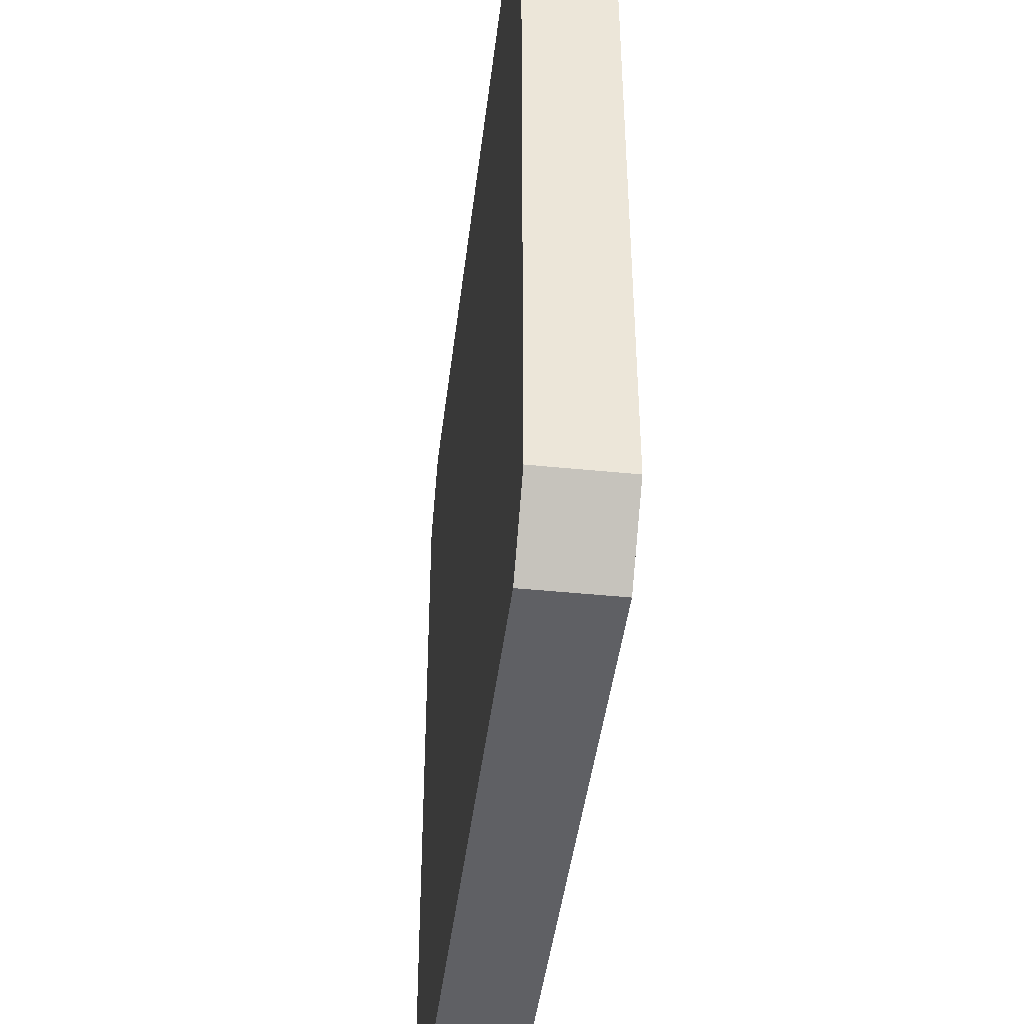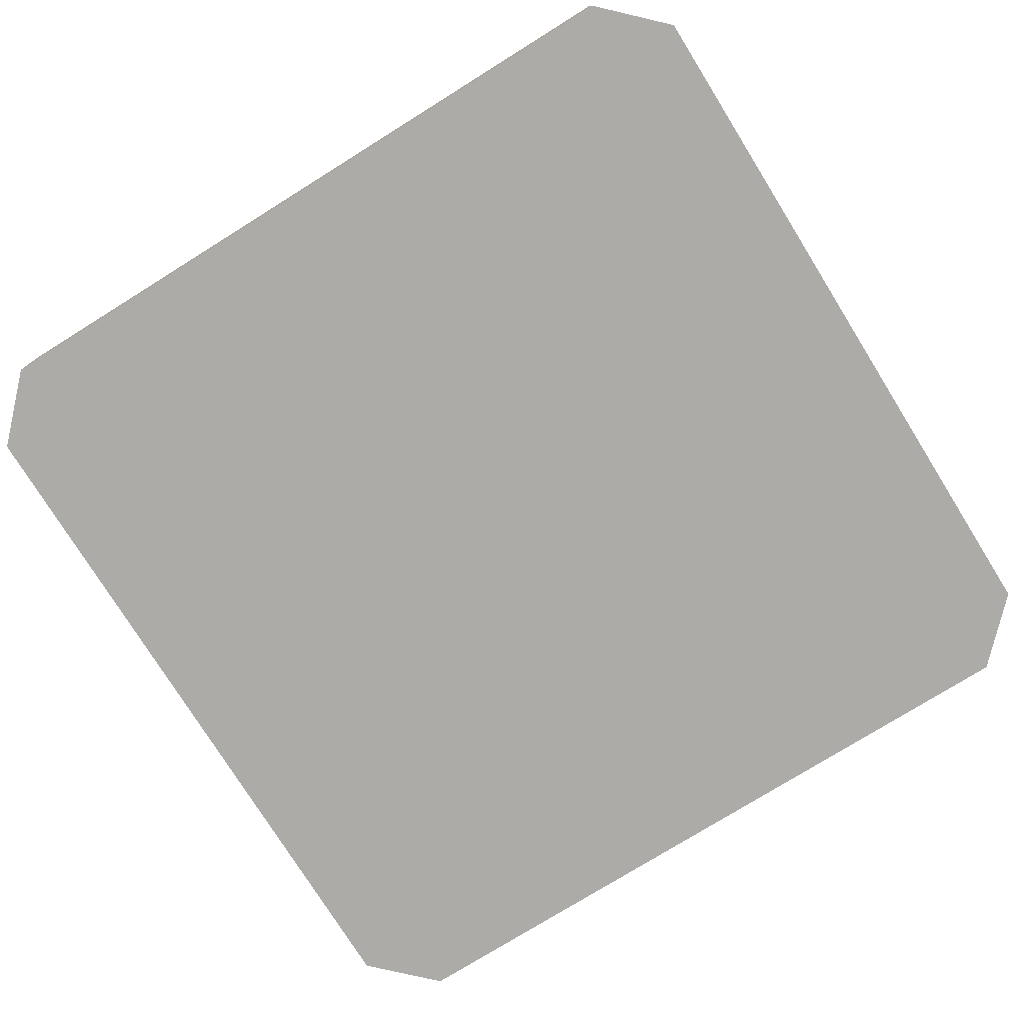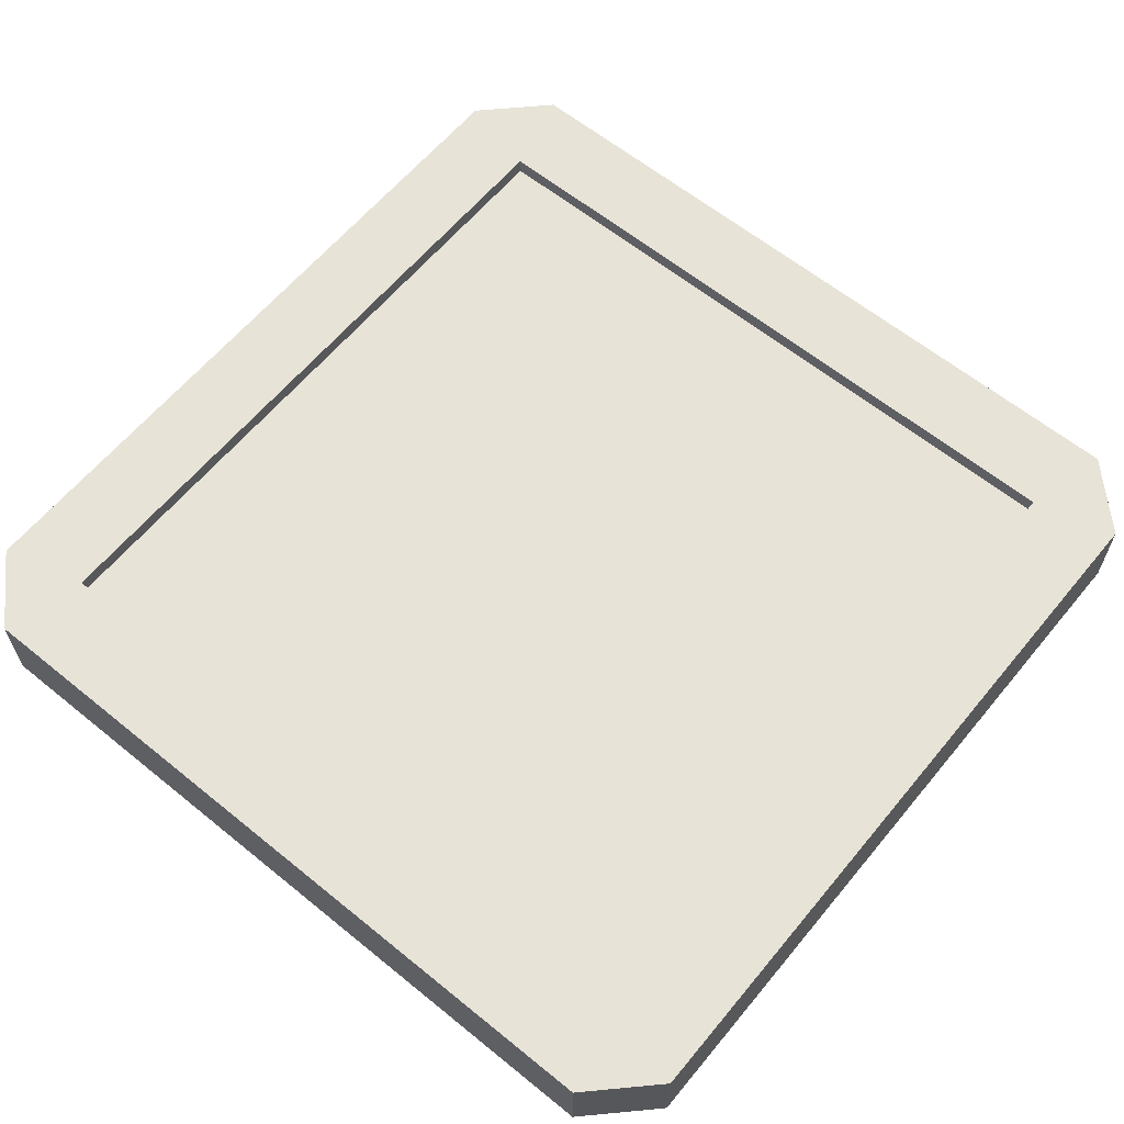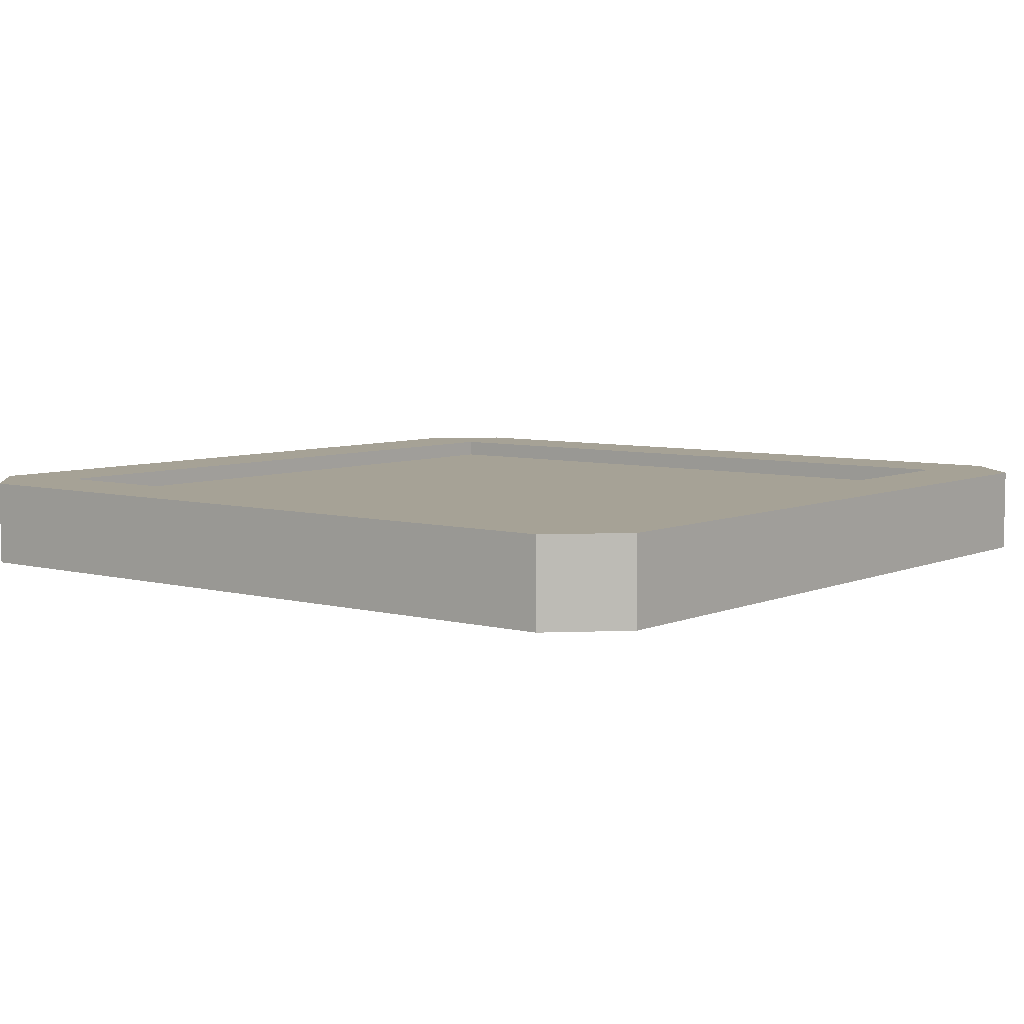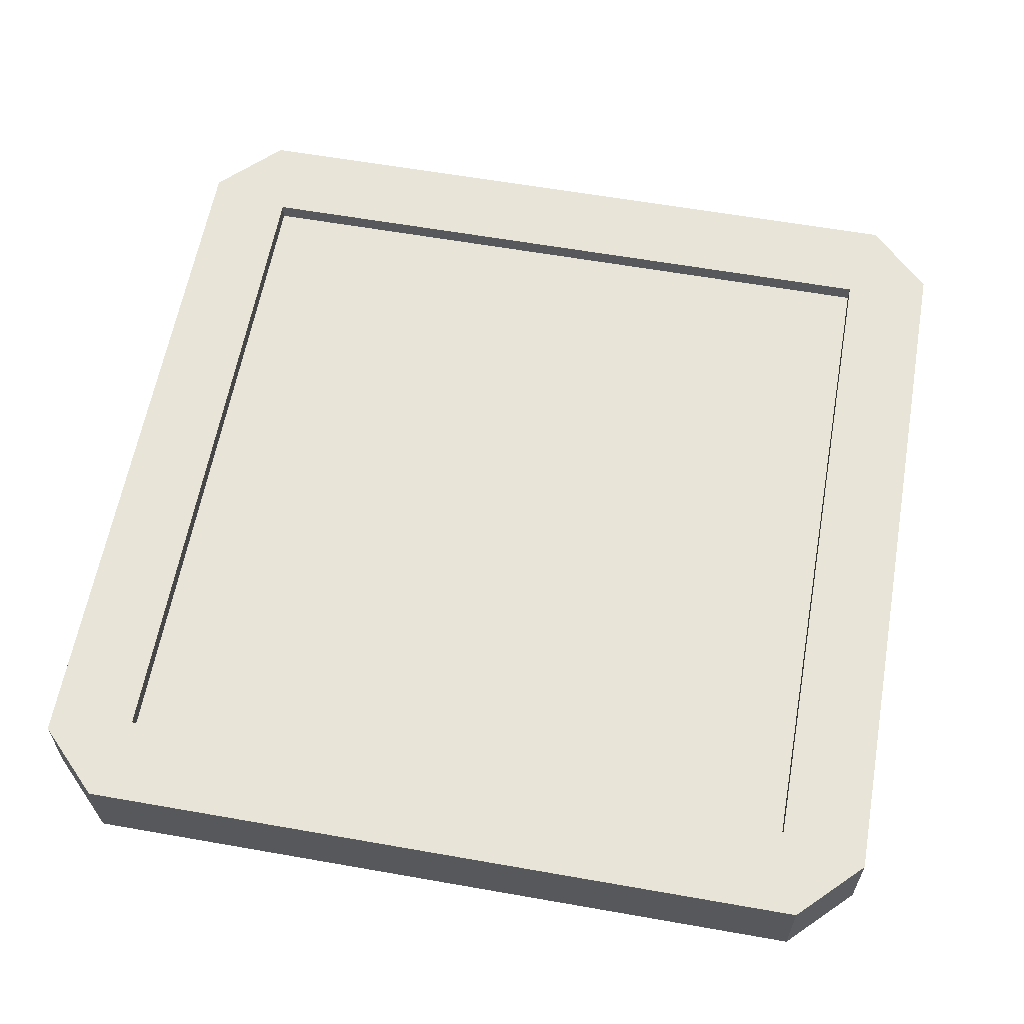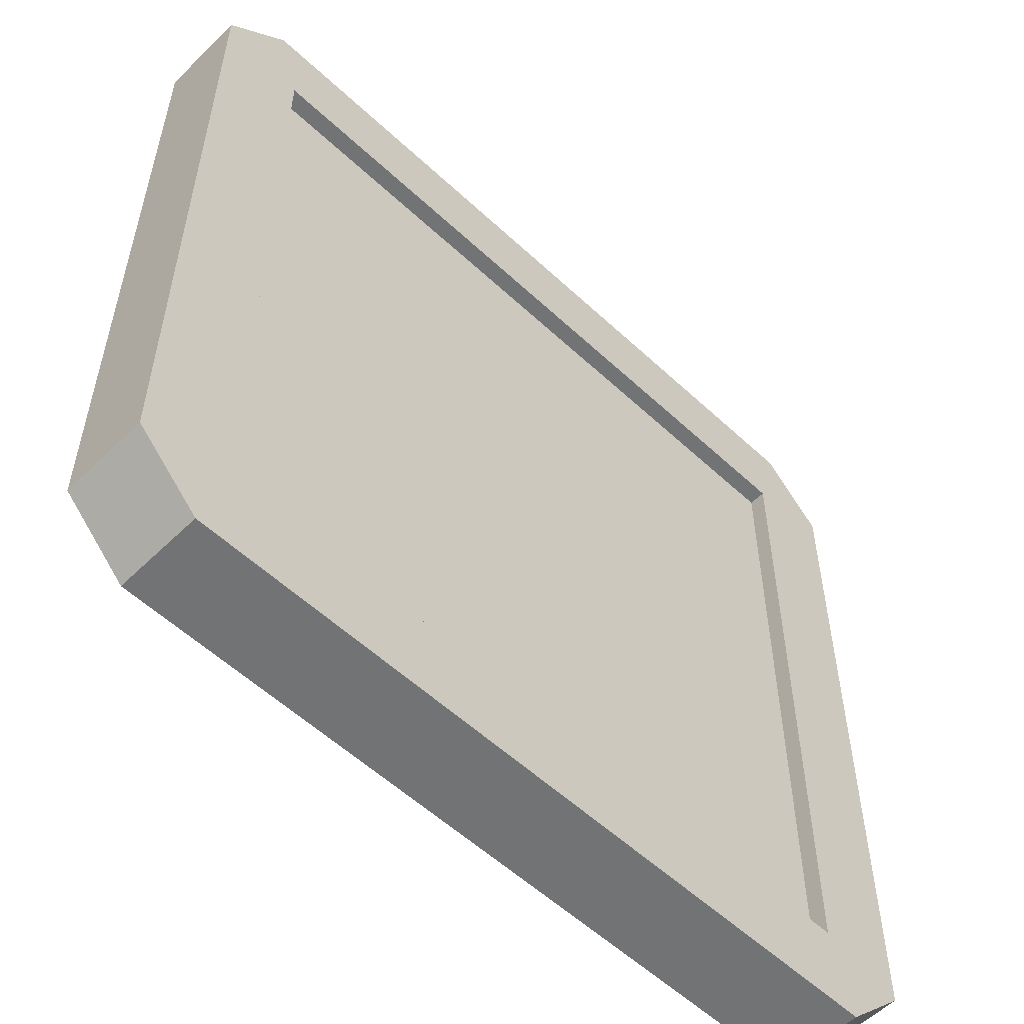
<metadata>
{"format":"obj","ext":"obj","renderer":"f3d","projection":"perspective","resolution":1024,"background":"white","views":[{"elev":-43.8,"azim":83.2,"up":"+Z"},{"elev":-76.5,"azim":-148.1,"up":"+Y"},{"elev":62.0,"azim":-140.5,"up":"+Y"},{"elev":6.3,"azim":128.4,"up":"+Y"},{"elev":60.7,"azim":100.2,"up":"+Y"},{"elev":-55.7,"azim":135.6,"up":"+Z"}]}
</metadata>
<code>
g solar_square%_1
v 0.4271 0.1 -0.5
v 0.4271 -1.692e-17 -0.5
v 0.5 0.1 -0.4271
v 0.5 -1.692e-17 -0.4271
v 0.5 -1.692e-17 0.4271
v 0.4271 -1.692e-17 0.5
v 0.5 0.1 0.4271
v 0.4271 0.1 0.5
v -0.4271 2.82e-17 -0.5
v -0.4271 0.1 -0.5
v -0.5 2.82e-17 -0.4271
v -0.5 0.1 -0.4271
v -0.4271 -1.692e-17 0.5
v -0.5 -1.692e-17 0.4271
v -0.4271 0.1 0.5
v -0.5 0.1 0.4271
v -0.4007 0.1 -0.4007
v -0.4007 0.08 -0.4007
v -0.4007 0.1 0.4007
v -0.4007 0.08 0.4007
v 0.4007 0.1 -0.4007
v 0.4007 0.1 0.4007
v 0.4007 0.08 0.4007
v 0.4007 0.08 -0.4007
f 3 2 1
f 2 3 4
f 7 6 5
f 6 7 8
f 11 10 9
f 10 11 12
f 15 14 13
f 14 15 16
f 7 4 3
f 4 7 5
f 6 4 5
f 4 6 2
f 2 6 13
f 2 13 9
f 9 13 14
f 9 14 11
f 14 12 11
f 12 14 16
f 19 18 17
f 18 19 20
f 1 7 3
f 7 1 8
f 8 1 21
f 22 8 21
f 21 1 10
f 21 10 17
f 17 10 19
f 8 22 15
f 15 22 19
f 15 19 10
f 15 10 12
f 15 12 16
f 19 23 20
f 23 19 22
f 8 13 6
f 13 8 15
f 9 1 2
f 1 9 10
f 23 21 24
f 21 23 22
f 21 18 24
f 18 21 17
f 18 23 24
f 23 18 20
g solar_square%_2
f 3 2 1
f 2 3 4
f 7 6 5
f 6 7 8
f 11 10 9
f 10 11 12
f 15 14 13
f 14 15 16
f 7 4 3
f 4 7 5
f 6 4 5
f 4 6 2
f 2 6 13
f 2 13 9
f 9 13 14
f 9 14 11
f 14 12 11
f 12 14 16
f 19 18 17
f 18 19 20
f 1 7 3
f 7 1 8
f 8 1 21
f 22 8 21
f 21 1 10
f 21 10 17
f 17 10 19
f 8 22 15
f 15 22 19
f 15 19 10
f 15 10 12
f 15 12 16
f 19 23 20
f 23 19 22
f 8 13 6
f 13 8 15
f 9 1 2
f 1 9 10
f 23 21 24
f 21 23 22
f 21 18 24
f 18 21 17
f 18 23 24
f 23 18 20

</code>
